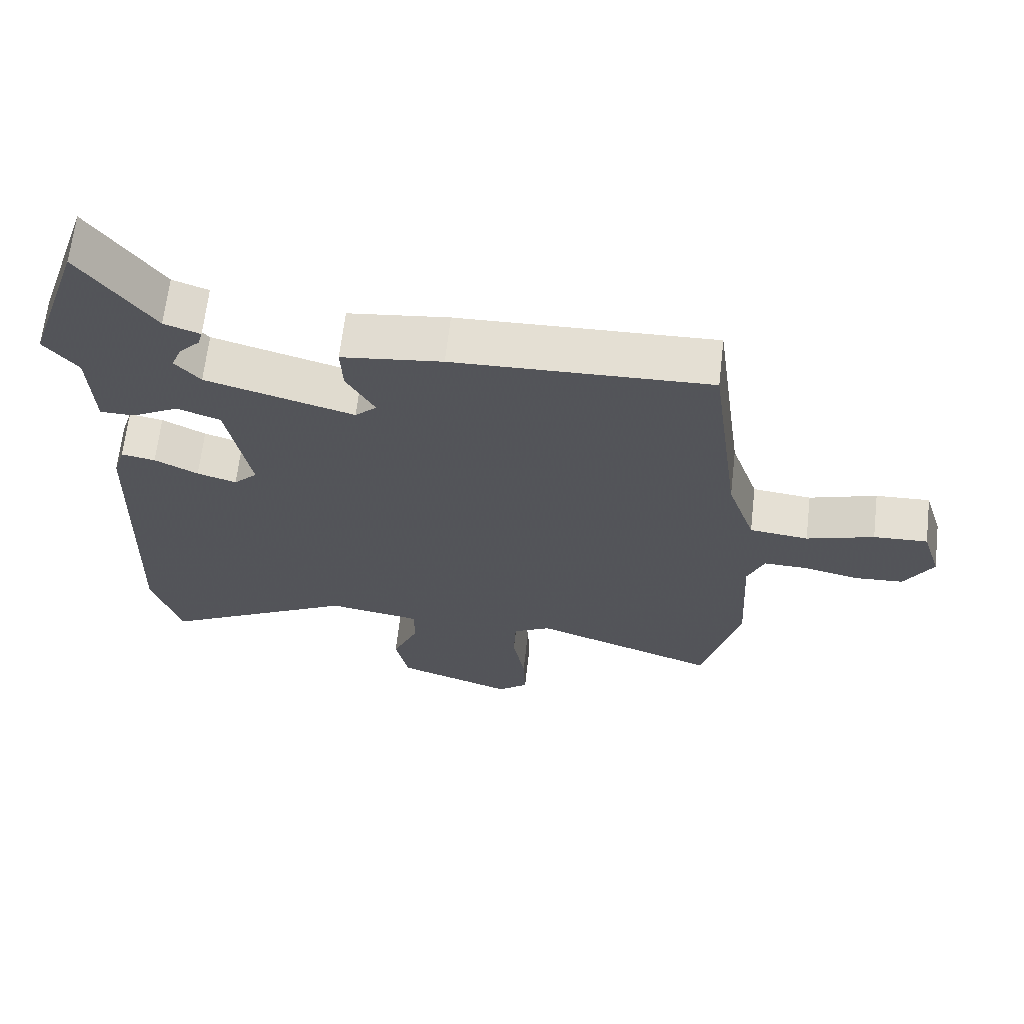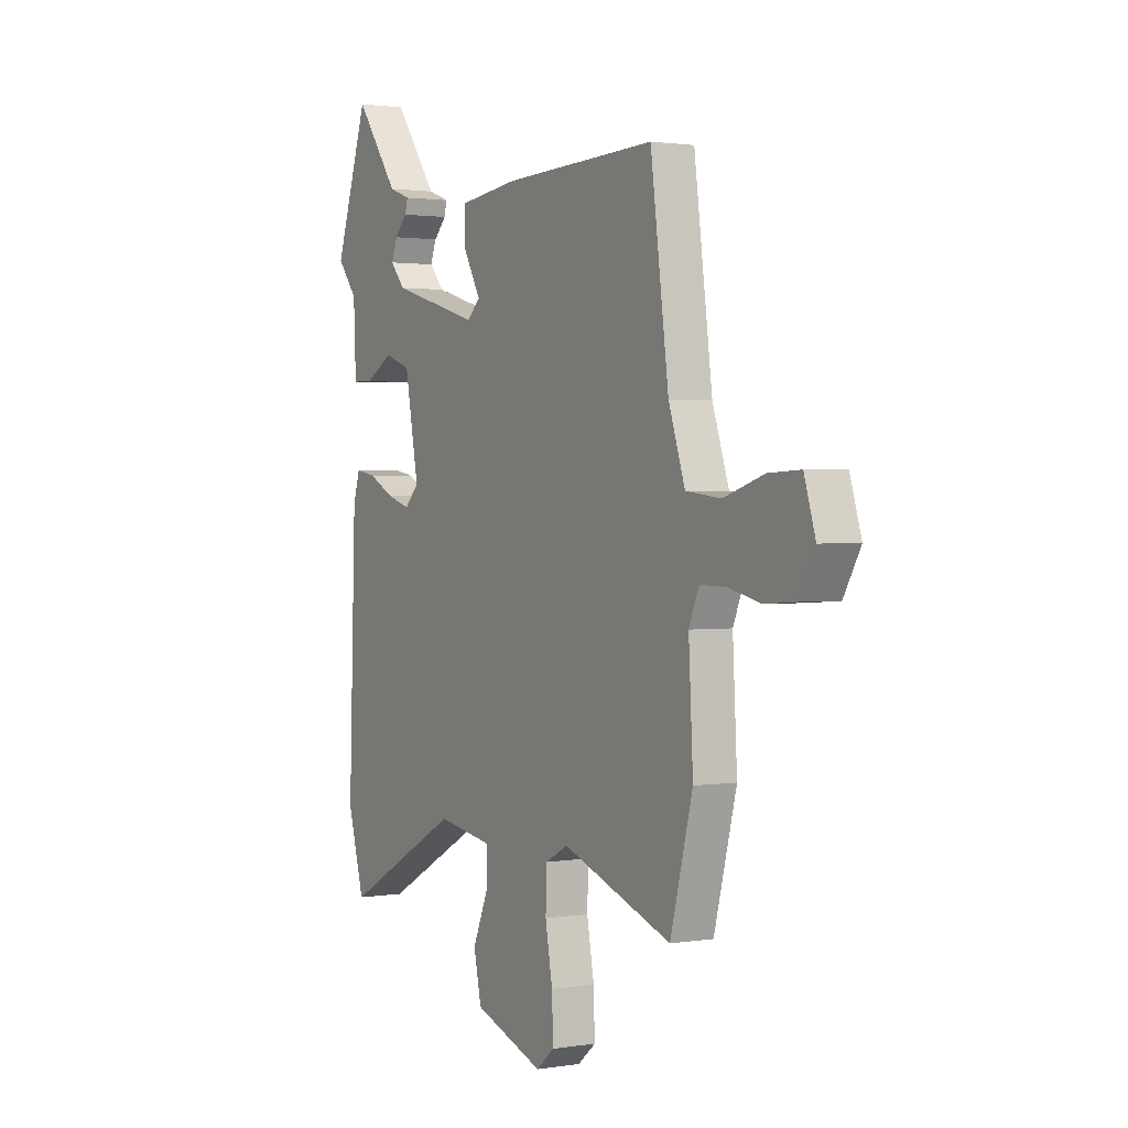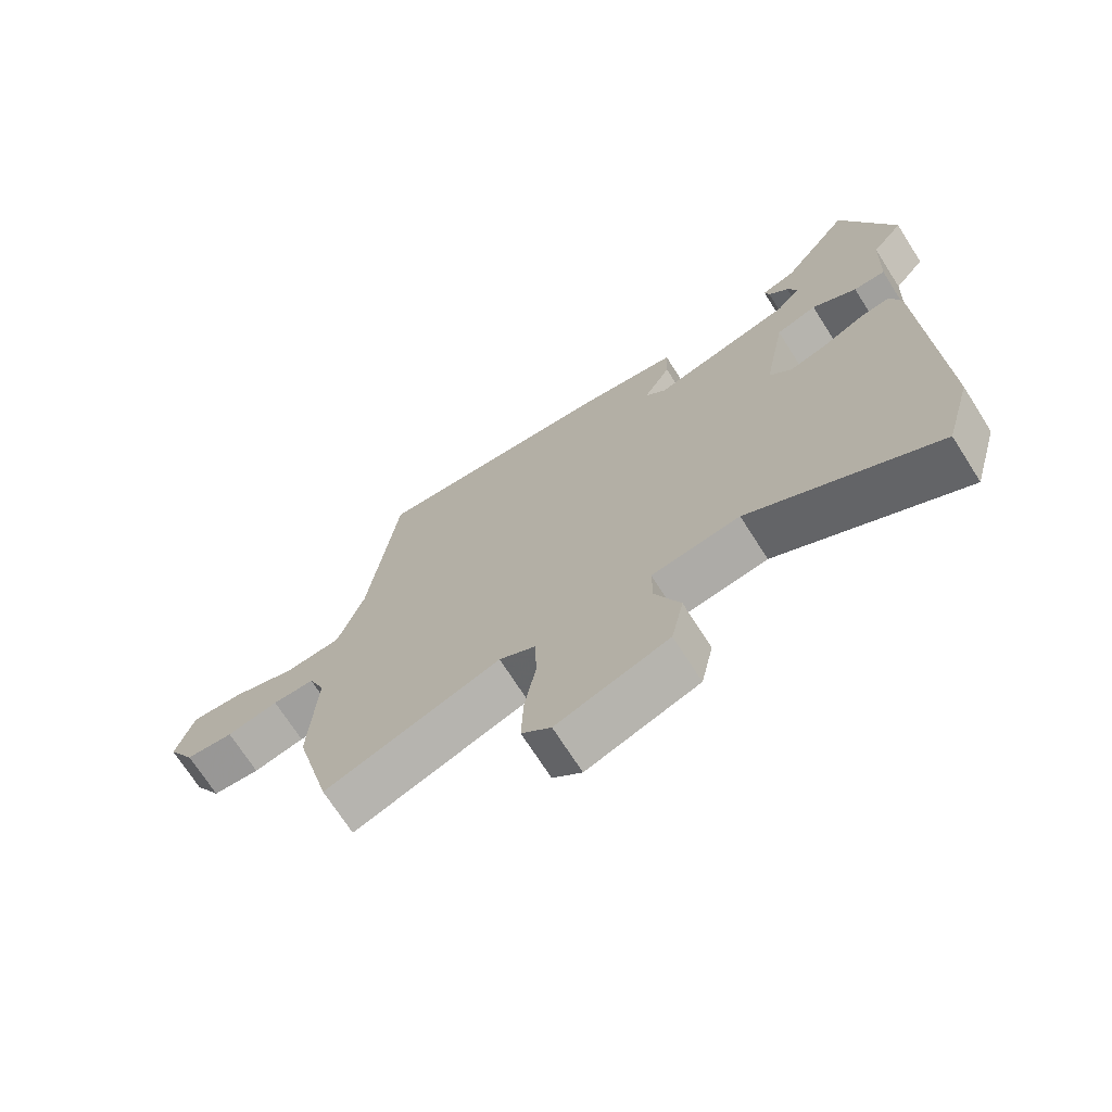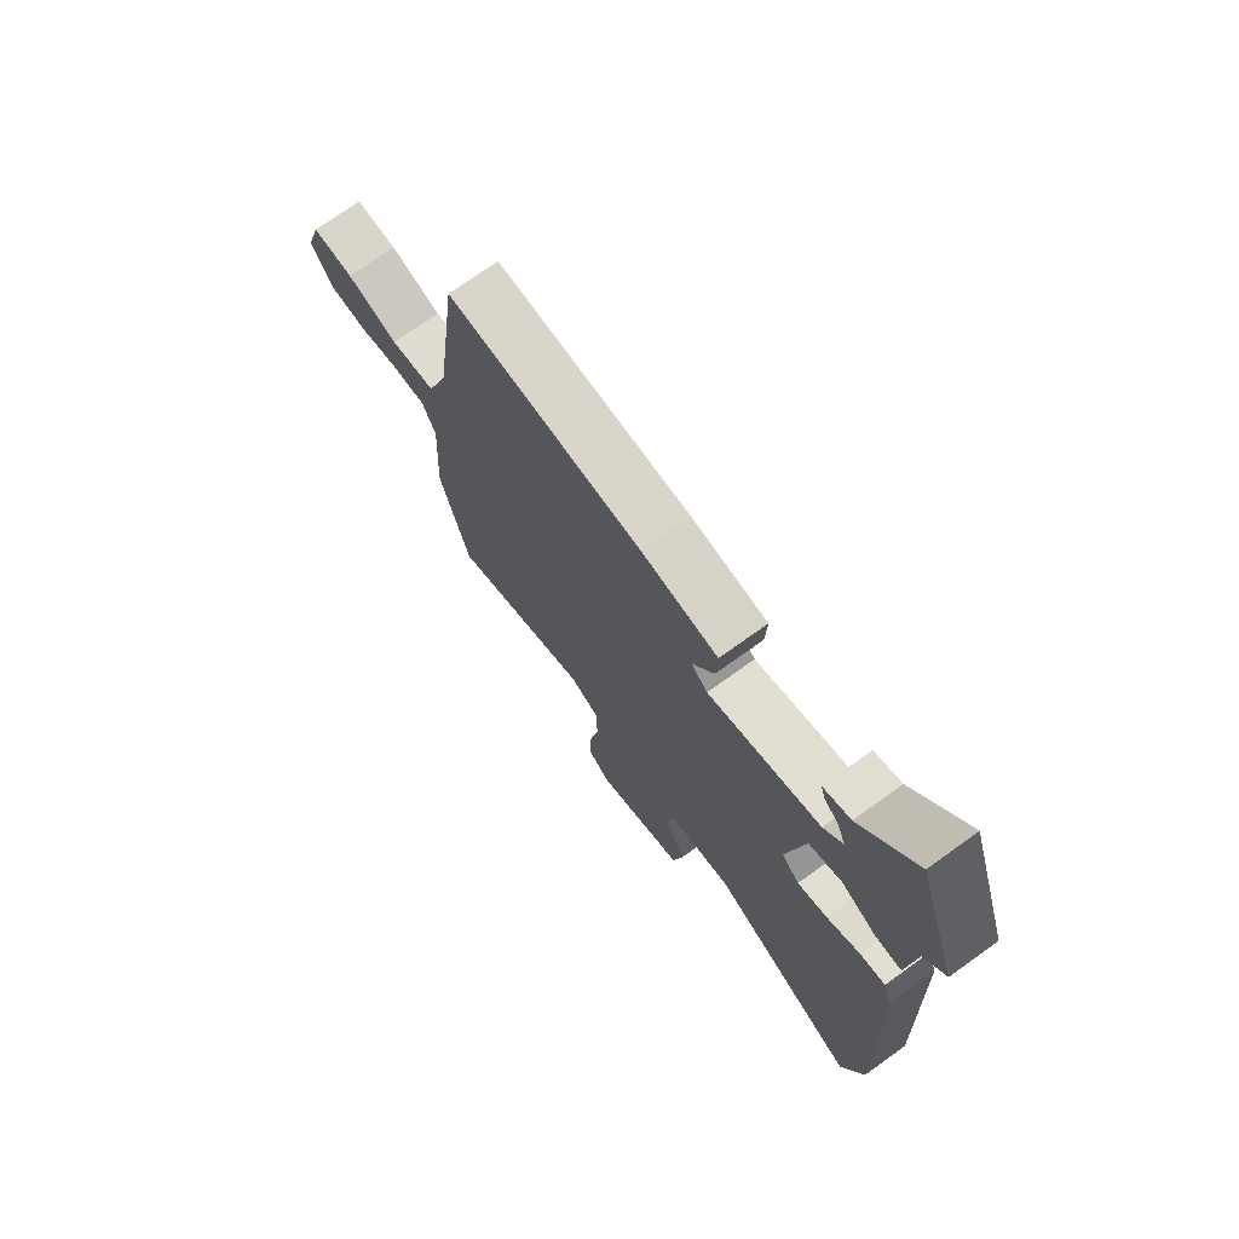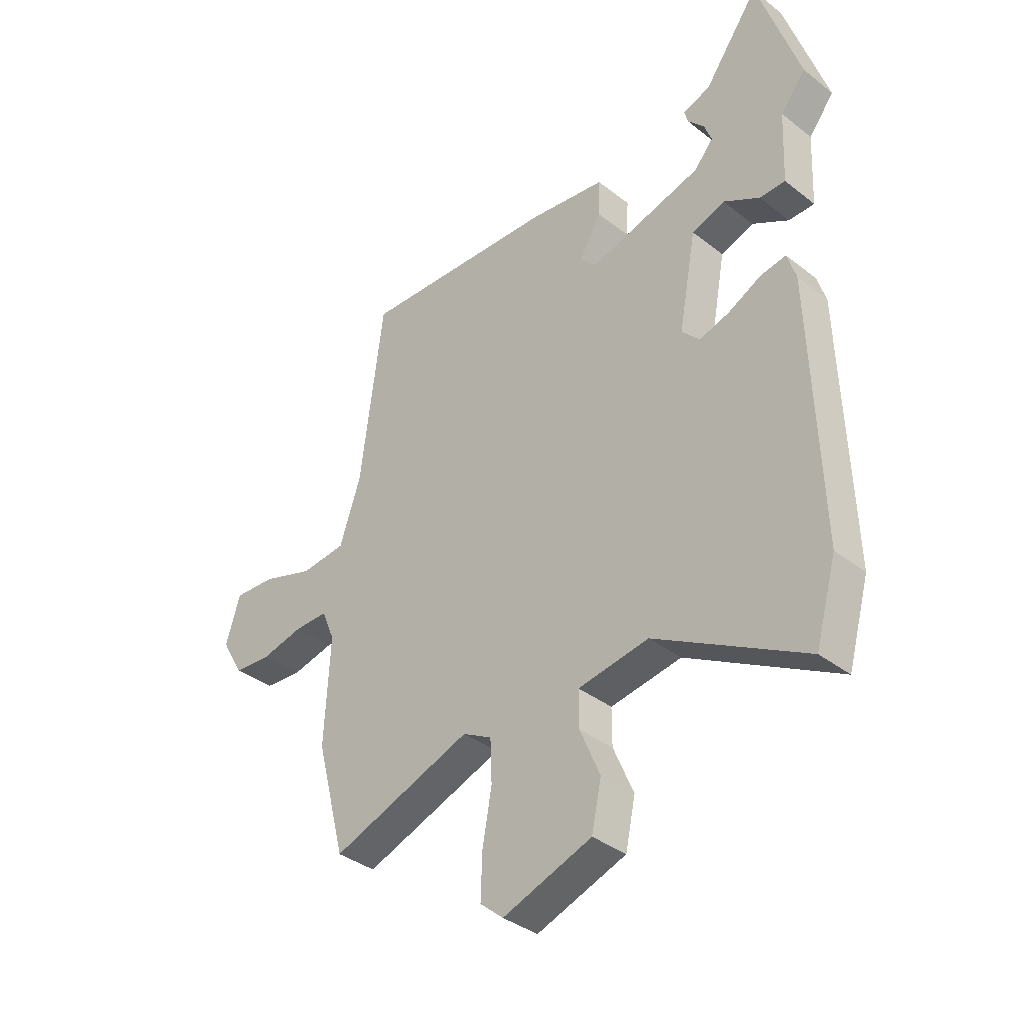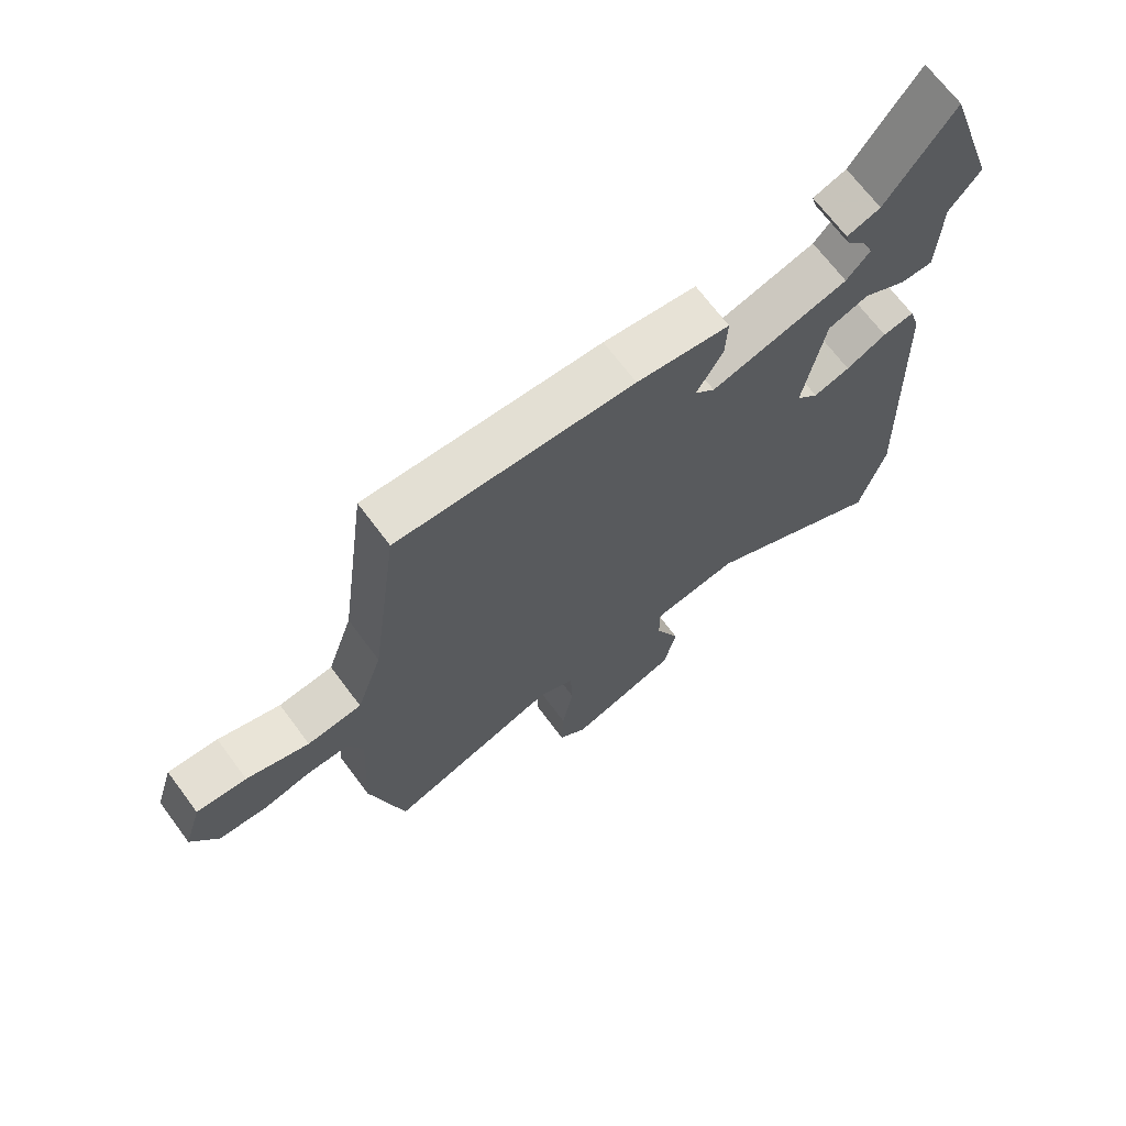
<metadata>
{"format":"obj","ext":"obj","renderer":"f3d","projection":"perspective","resolution":1024,"background":"white","views":[{"elev":65.8,"azim":-173.4,"up":"+Z"},{"elev":1.5,"azim":-120.4,"up":"+Z"},{"elev":-70.8,"azim":32.5,"up":"+Z"},{"elev":72.7,"azim":54.3,"up":"+Z"},{"elev":-36.5,"azim":44.6,"up":"+Z"},{"elev":68.7,"azim":-36.7,"up":"+Z"}]}
</metadata>
<code>
v 0.5 0.07 -0.5
v 0.459 0.07 -0.646
v 0.168 0.07 -0.486
v 0.031 0.07 -0.509
v 0.031 0.07 -0.578
v 0.07 0.07 -0.67
v 0.051 0.07 -0.759
v -0.122 0.07 -0.821
v -0.167 0.07 -0.783
v -0.164 0.07 -0.697
v -0.146 0.07 -0.597
v -0.149 0.07 -0.515
v -0.205 0.07 -0.485
v -0.478 0.07 -0.585
v -0.534 0.07 -0.368
v -0.523 0.07 -0.163
v -0.548 0.07 -0.103
v -0.613 0.07 -0.104
v -0.693 0.07 -0.123
v -0.767 0.07 -0.118
v -0.809 0.07 -0.045
v -0.781 0.07 0.046
v -0.701 0.07 0.042
v -0.601 0.07 0.01
v -0.514 0.07 0.02
v -0.473 0.07 0.142
v -0.428 0.07 0.489
v -0.049 0.07 0.475
v 0.1 0.07 0.456
v 0.097 0.07 0.385
v 0.055 0.07 0.31
v 0.087 0.07 0.279
v 0.306 0.07 0.342
v 0.343 0.07 0.385
v 0.328 0.07 0.424
v 0.297 0.07 0.457
v 0.29 0.07 0.483
v 0.343 0.07 0.502
v 0.45 0.07 0.65
v 0.532 0.07 0.402
v 0.483 0.07 0.34
v 0.477 0.07 0.2
v 0.427 0.07 0.199
v 0.357 0.07 0.238
v 0.293 0.07 0.215
v 0.259 0.07 0.031
v 0.294 0.07 -0.005
v 0.352 0.07 0.013
v 0.416 0.07 0.046
v 0.466 0.07 0.055
v 0.483 0.07 0.001
v 0.5 0 -0.5
v 0.459 0 -0.646
v 0.168 0 -0.486
v 0.031 0 -0.509
v 0.031 0 -0.578
v 0.07 0 -0.67
v 0.051 0 -0.759
v -0.122 0 -0.821
v -0.167 0 -0.783
v -0.164 0 -0.697
v -0.146 0 -0.597
v -0.149 0 -0.515
v -0.205 0 -0.485
v -0.478 0 -0.585
v -0.534 0 -0.368
v -0.523 0 -0.163
v -0.548 0 -0.103
v -0.613 0 -0.104
v -0.693 0 -0.123
v -0.767 0 -0.118
v -0.809 0 -0.045
v -0.781 0 0.046
v -0.701 0 0.042
v -0.601 0 0.01
v -0.514 0 0.02
v -0.473 0 0.142
v -0.428 0 0.489
v -0.049 0 0.475
v 0.1 0 0.456
v 0.097 0 0.385
v 0.055 0 0.31
v 0.087 0 0.279
v 0.306 0 0.342
v 0.343 0 0.385
v 0.328 0 0.424
v 0.297 0 0.457
v 0.29 0 0.483
v 0.343 0 0.502
v 0.45 0 0.65
v 0.532 0 0.402
v 0.483 0 0.34
v 0.477 0 0.2
v 0.427 0 0.199
v 0.357 0 0.238
v 0.293 0 0.215
v 0.259 0 0.031
v 0.294 0 -0.005
v 0.352 0 0.013
v 0.416 0 0.046
v 0.466 0 0.055
v 0.483 0 0.001
f 1 2 3
f 51 1 3
f 50 51 3
f 49 50 3
f 48 49 3
f 47 48 3 4
f 46 47 4
f 45 46 4
f 41 42 43 44
f 40 41 44
f 39 40 44
f 38 39 44
f 35 36 37 38
f 34 35 38
f 34 38 44
f 33 34 44 45
f 29 30 31
f 28 29 31
f 27 28 31
f 26 27 31
f 25 26 31 32
f 22 23 24
f 21 22 24
f 20 21 24
f 19 20 24
f 18 19 24
f 17 18 24 25
f 33 45 4
f 32 33 4
f 25 32 4
f 17 25 4
f 16 17 4
f 9 10 11
f 8 9 11
f 7 8 11
f 6 7 11
f 5 6 11
f 5 11 12
f 4 5 12 13
f 13 14 15 16
f 4 13 16
f 54 53 52
f 54 52 102
f 54 102 101
f 54 101 100
f 54 100 99
f 55 54 99 98
f 55 98 97
f 55 97 96
f 95 94 93 92
f 95 92 91
f 95 91 90
f 95 90 89
f 89 88 87 86
f 89 86 85
f 95 89 85
f 96 95 85 84
f 82 81 80
f 82 80 79
f 82 79 78
f 82 78 77
f 83 82 77 76
f 75 74 73
f 75 73 72
f 75 72 71
f 75 71 70
f 75 70 69
f 76 75 69 68
f 55 96 84
f 55 84 83
f 55 83 76
f 55 76 68
f 55 68 67
f 62 61 60
f 62 60 59
f 62 59 58
f 62 58 57
f 62 57 56
f 63 62 56
f 64 63 56 55
f 67 66 65 64
f 67 64 55
f 1 52 53 2
f 2 53 54 3
f 3 54 55 4
f 4 55 56 5
f 5 56 57 6
f 6 57 58 7
f 7 58 59 8
f 8 59 60 9
f 9 60 61 10
f 10 61 62 11
f 11 62 63 12
f 12 63 64 13
f 13 64 65 14
f 14 65 66 15
f 15 66 67 16
f 16 67 68 17
f 17 68 69 18
f 18 69 70 19
f 19 70 71 20
f 20 71 72 21
f 21 72 73 22
f 22 73 74 23
f 23 74 75 24
f 24 75 76 25
f 25 76 77 26
f 26 77 78 27
f 27 78 79 28
f 28 79 80 29
f 29 80 81 30
f 30 81 82 31
f 31 82 83 32
f 32 83 84 33
f 33 84 85 34
f 34 85 86 35
f 35 86 87 36
f 36 87 88 37
f 37 88 89 38
f 38 89 90 39
f 39 90 91 40
f 40 91 92 41
f 41 92 93 42
f 42 93 94 43
f 43 94 95 44
f 44 95 96 45
f 45 96 97 46
f 46 97 98 47
f 47 98 99 48
f 48 99 100 49
f 49 100 101 50
f 50 101 102 51
f 51 102 52 1

</code>
